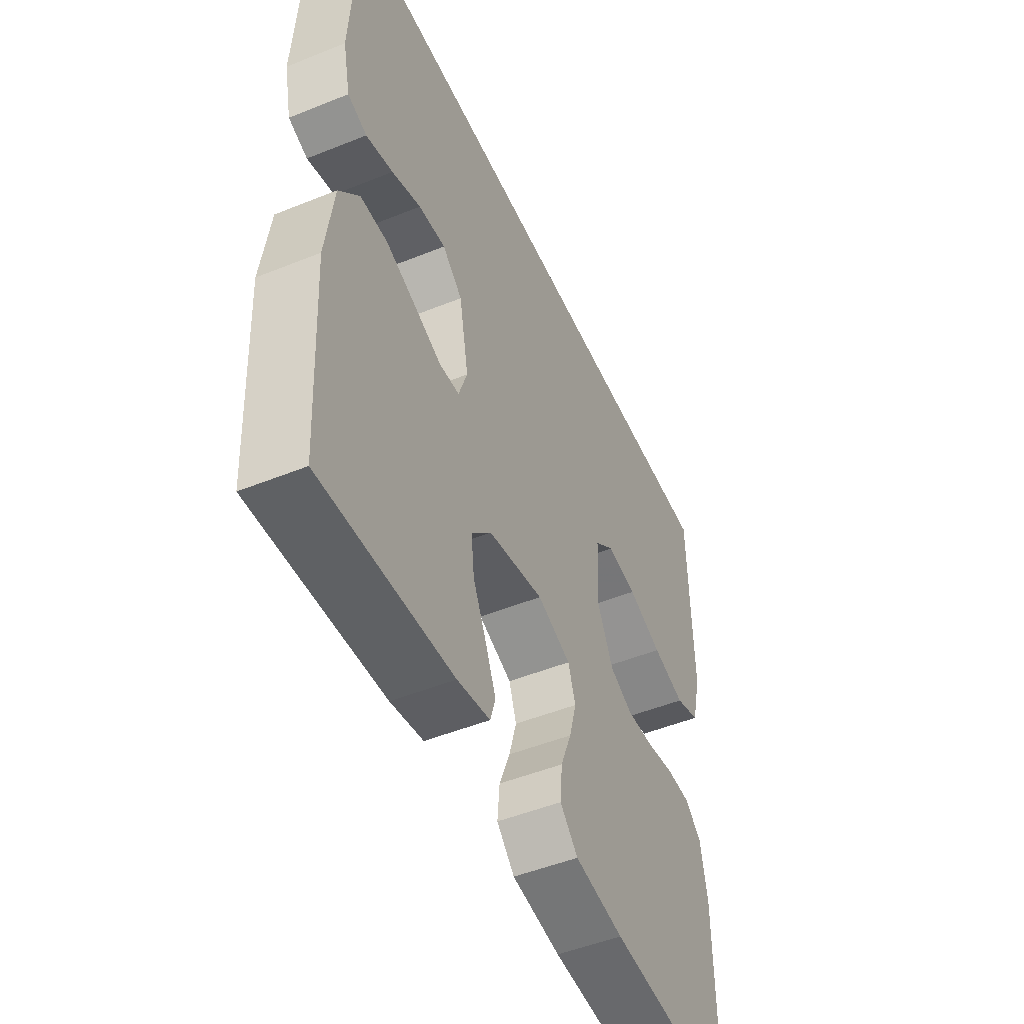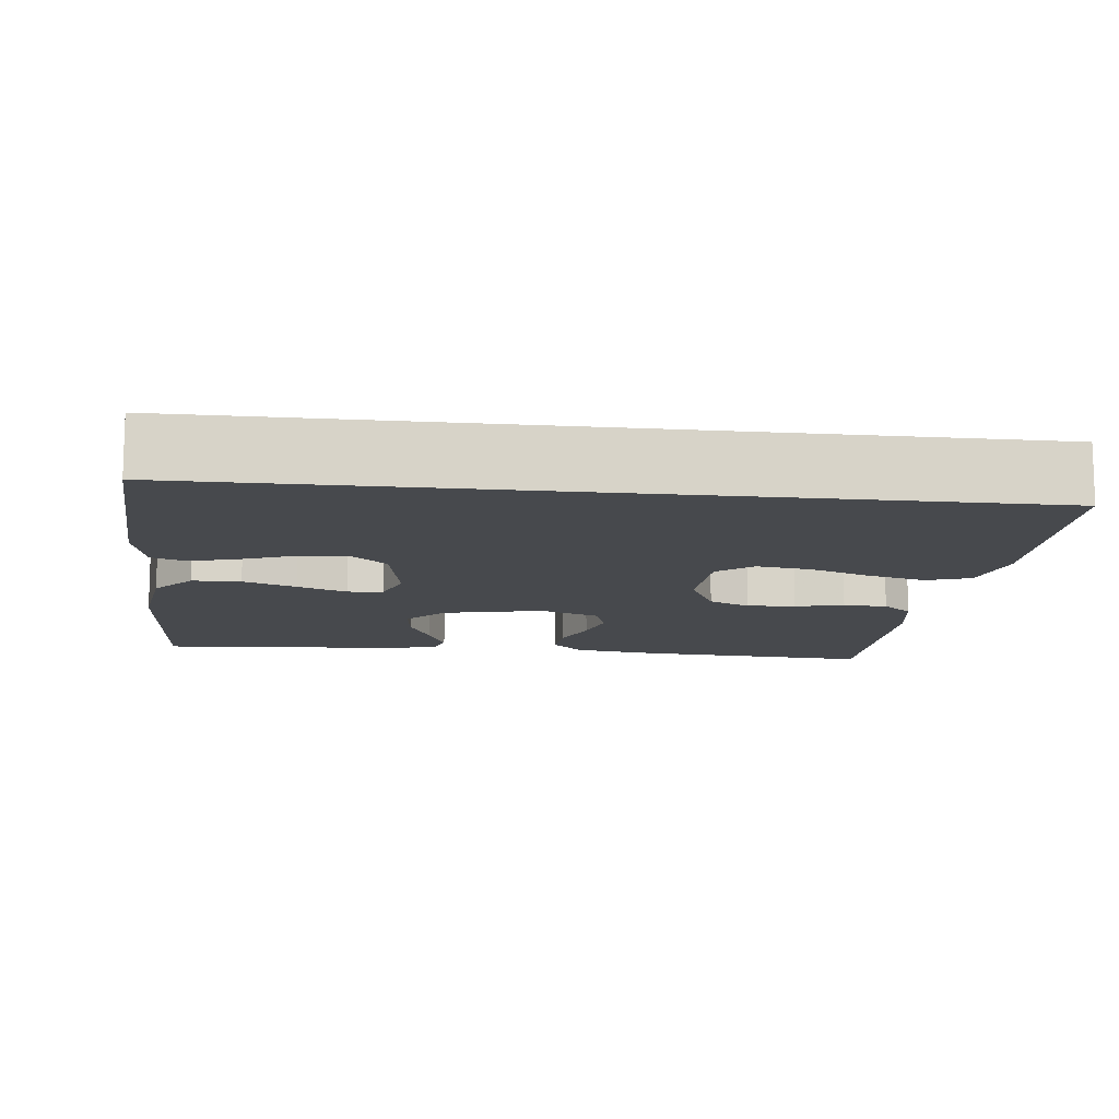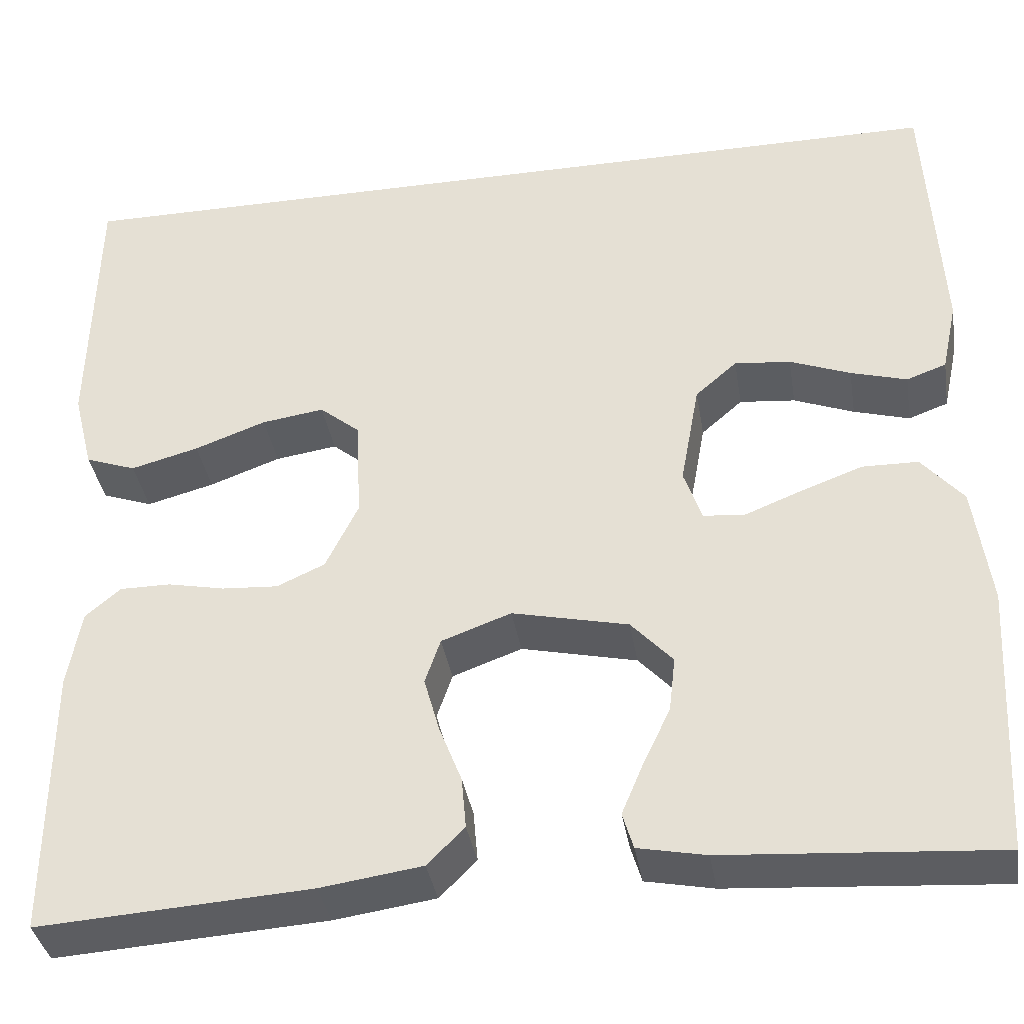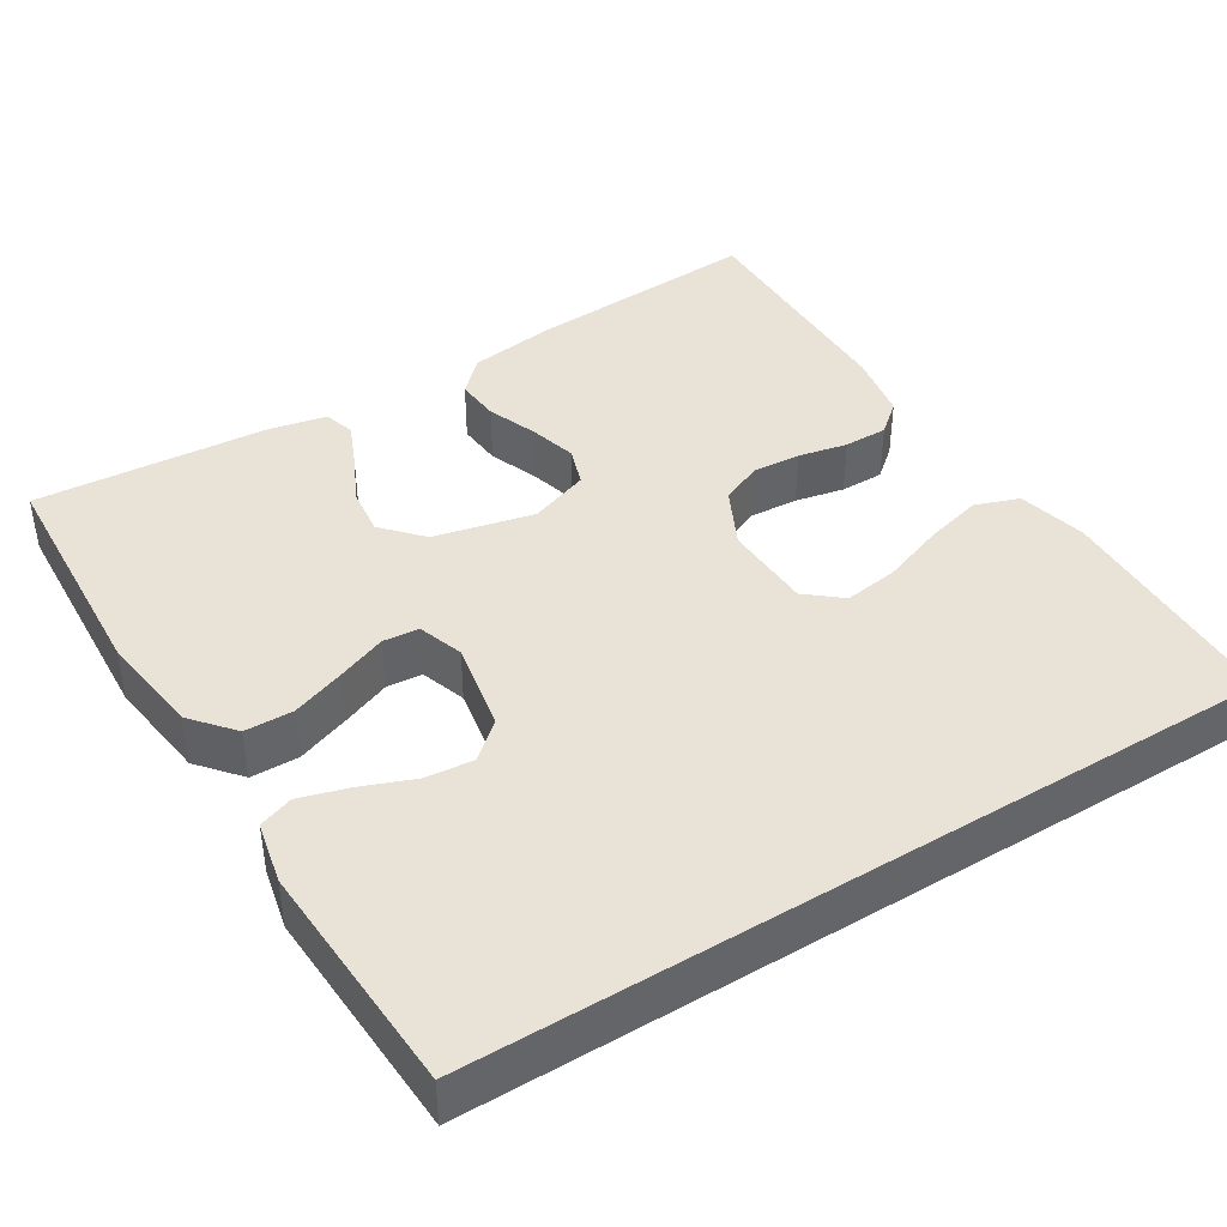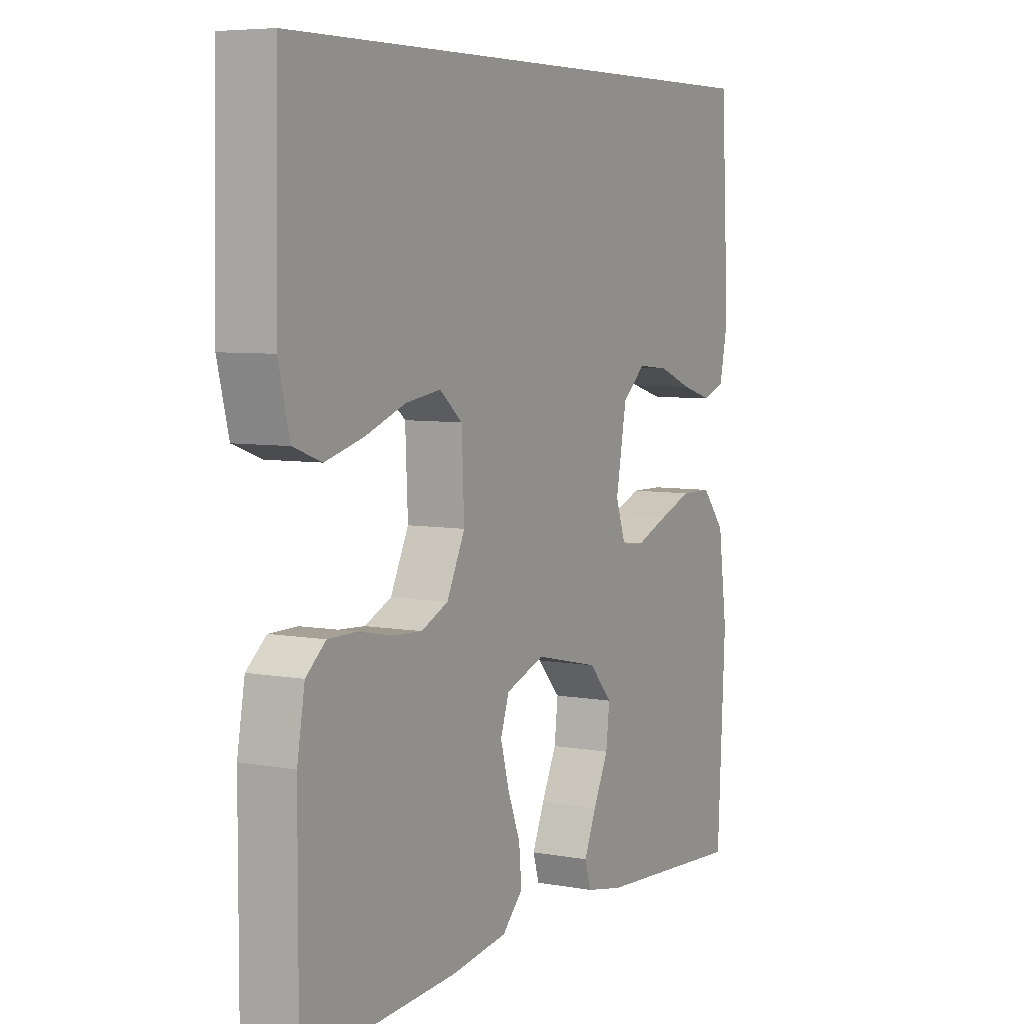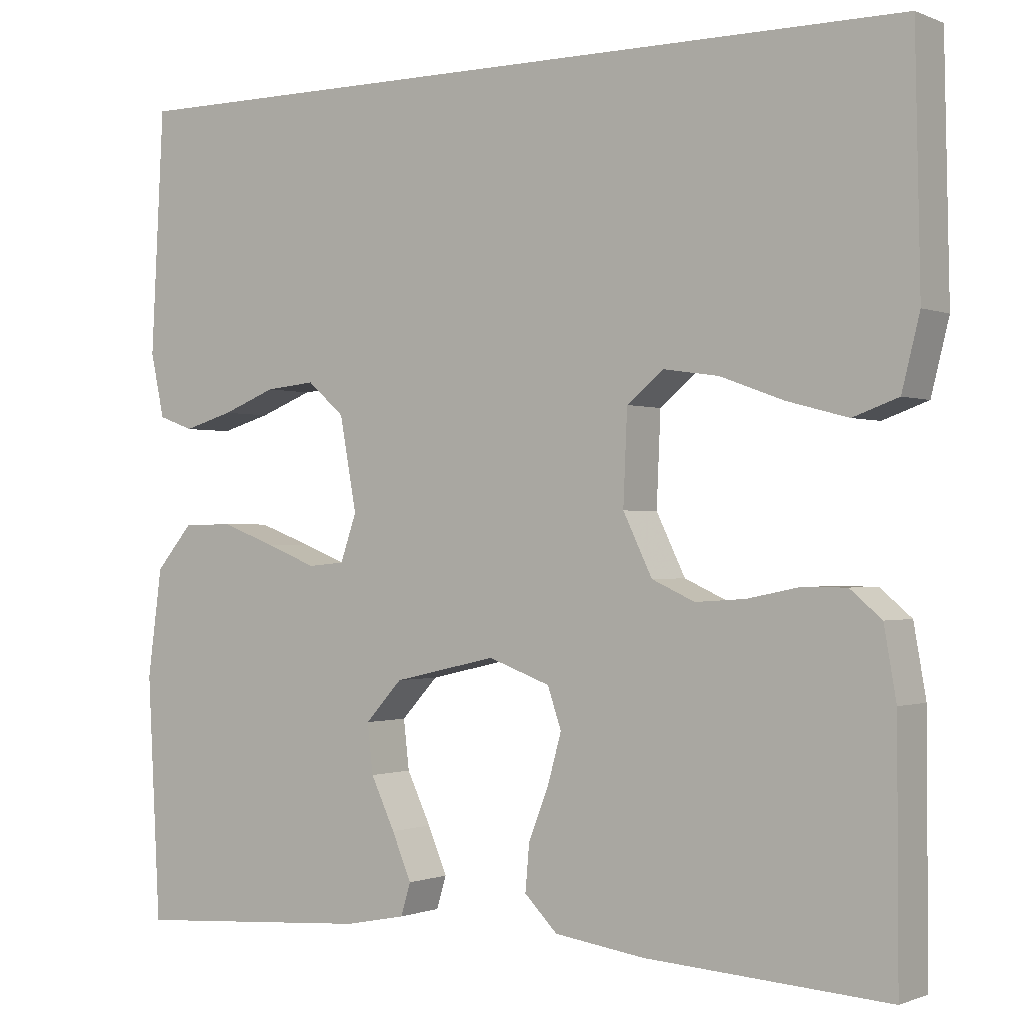
<metadata>
{"format":"obj","ext":"obj","renderer":"f3d","projection":"perspective","resolution":1024,"background":"white","views":[{"elev":-49.7,"azim":-66.0,"up":"+Z"},{"elev":-12.0,"azim":-6.5,"up":"+Y"},{"elev":-37.1,"azim":-170.7,"up":"+Z"},{"elev":41.7,"azim":-31.6,"up":"+Y"},{"elev":6.2,"azim":118.7,"up":"+Z"},{"elev":-0.8,"azim":34.4,"up":"+Z"}]}
</metadata>
<code>
v 0.5 0.07 -0.5
v 0.2 0.07 -0.481
v 0.088 0.07 -0.465
v 0.047 0.07 -0.424
v 0.052 0.07 -0.367
v 0.077 0.07 -0.303
v 0.094 0.07 -0.242
v 0.077 0.07 -0.192
v 0 0.07 -0.164
v -0.128 0.07 -0.193
v -0.174 0.07 -0.243
v -0.167 0.07 -0.304
v -0.137 0.07 -0.367
v -0.113 0.07 -0.424
v -0.125 0.07 -0.464
v -0.2 0.07 -0.479
v -0.5 0.07 -0.5
v -0.516 0.07 -0.2
v -0.498 0.07 -0.067
v -0.452 0.07 -0.013
v -0.39 0.07 -0.012
v -0.322 0.07 -0.037
v -0.259 0.07 -0.062
v -0.213 0.07 -0.058
v -0.193 0.07 0
v -0.214 0.07 0.115
v -0.26 0.07 0.155
v -0.322 0.07 0.149
v -0.389 0.07 0.123
v -0.451 0.07 0.105
v -0.495 0.07 0.121
v -0.512 0.07 0.2
v -0.496 0.07 0.5
v 0.52 0.07 0.5
v 0.526 0.07 0.2
v 0.504 0.07 0.112
v 0.448 0.07 0.092
v 0.373 0.07 0.112
v 0.294 0.07 0.141
v 0.225 0.07 0.151
v 0.18 0.07 0.114
v 0.175 0.07 0
v 0.211 0.07 -0.074
v 0.264 0.07 -0.098
v 0.326 0.07 -0.094
v 0.389 0.07 -0.081
v 0.445 0.07 -0.081
v 0.484 0.07 -0.114
v 0.499 0.07 -0.2
v 0.5 0 -0.5
v 0.2 0 -0.481
v 0.088 0 -0.465
v 0.047 0 -0.424
v 0.052 0 -0.367
v 0.077 0 -0.303
v 0.094 0 -0.242
v 0.077 0 -0.192
v 0 0 -0.164
v -0.128 0 -0.193
v -0.174 0 -0.243
v -0.167 0 -0.304
v -0.137 0 -0.367
v -0.113 0 -0.424
v -0.125 0 -0.464
v -0.2 0 -0.479
v -0.5 0 -0.5
v -0.516 0 -0.2
v -0.498 0 -0.067
v -0.452 0 -0.013
v -0.39 0 -0.012
v -0.322 0 -0.037
v -0.259 0 -0.062
v -0.213 0 -0.058
v -0.193 0 0
v -0.214 0 0.115
v -0.26 0 0.155
v -0.322 0 0.149
v -0.389 0 0.123
v -0.451 0 0.105
v -0.495 0 0.121
v -0.512 0 0.2
v -0.496 0 0.5
v 0.52 0 0.5
v 0.526 0 0.2
v 0.504 0 0.112
v 0.448 0 0.092
v 0.373 0 0.112
v 0.294 0 0.141
v 0.225 0 0.151
v 0.18 0 0.114
v 0.175 0 0
v 0.211 0 -0.074
v 0.264 0 -0.098
v 0.326 0 -0.094
v 0.389 0 -0.081
v 0.445 0 -0.081
v 0.484 0 -0.114
v 0.499 0 -0.2
f 45 46 47 48
f 44 45 48 49
f 36 37 38 39
f 36 39 40
f 35 36 40
f 34 35 40
f 33 34 40 41
f 28 29 30 31
f 28 31 32 33
f 20 21 22 23
f 18 19 20 23
f 18 23 24
f 17 18 24
f 16 17 24
f 12 13 14 15
f 12 15 16
f 11 12 16 24
f 3 4 5 6
f 3 6 7
f 2 3 7
f 44 49 1 2
f 43 44 2 7
f 42 43 7 8
f 41 42 8 9
f 27 28 33
f 26 27 33 41
f 25 26 41 9
f 10 11 24 25
f 9 10 25
f 97 96 95 94
f 98 97 94 93
f 88 87 86 85
f 89 88 85
f 89 85 84
f 89 84 83
f 90 89 83 82
f 80 79 78 77
f 82 81 80 77
f 72 71 70 69
f 72 69 68 67
f 73 72 67
f 73 67 66
f 73 66 65
f 64 63 62 61
f 65 64 61
f 73 65 61 60
f 55 54 53 52
f 56 55 52
f 56 52 51
f 51 50 98 93
f 56 51 93 92
f 57 56 92 91
f 58 57 91 90
f 82 77 76
f 90 82 76 75
f 58 90 75 74
f 74 73 60 59
f 74 59 58
f 1 50 51 2
f 2 51 52 3
f 3 52 53 4
f 4 53 54 5
f 5 54 55 6
f 6 55 56 7
f 7 56 57 8
f 8 57 58 9
f 9 58 59 10
f 10 59 60 11
f 11 60 61 12
f 12 61 62 13
f 13 62 63 14
f 14 63 64 15
f 15 64 65 16
f 16 65 66 17
f 17 66 67 18
f 18 67 68 19
f 19 68 69 20
f 20 69 70 21
f 21 70 71 22
f 22 71 72 23
f 23 72 73 24
f 24 73 74 25
f 25 74 75 26
f 26 75 76 27
f 27 76 77 28
f 28 77 78 29
f 29 78 79 30
f 30 79 80 31
f 31 80 81 32
f 32 81 82 33
f 33 82 83 34
f 34 83 84 35
f 35 84 85 36
f 36 85 86 37
f 37 86 87 38
f 38 87 88 39
f 39 88 89 40
f 40 89 90 41
f 41 90 91 42
f 42 91 92 43
f 43 92 93 44
f 44 93 94 45
f 45 94 95 46
f 46 95 96 47
f 47 96 97 48
f 48 97 98 49
f 49 98 50 1

</code>
